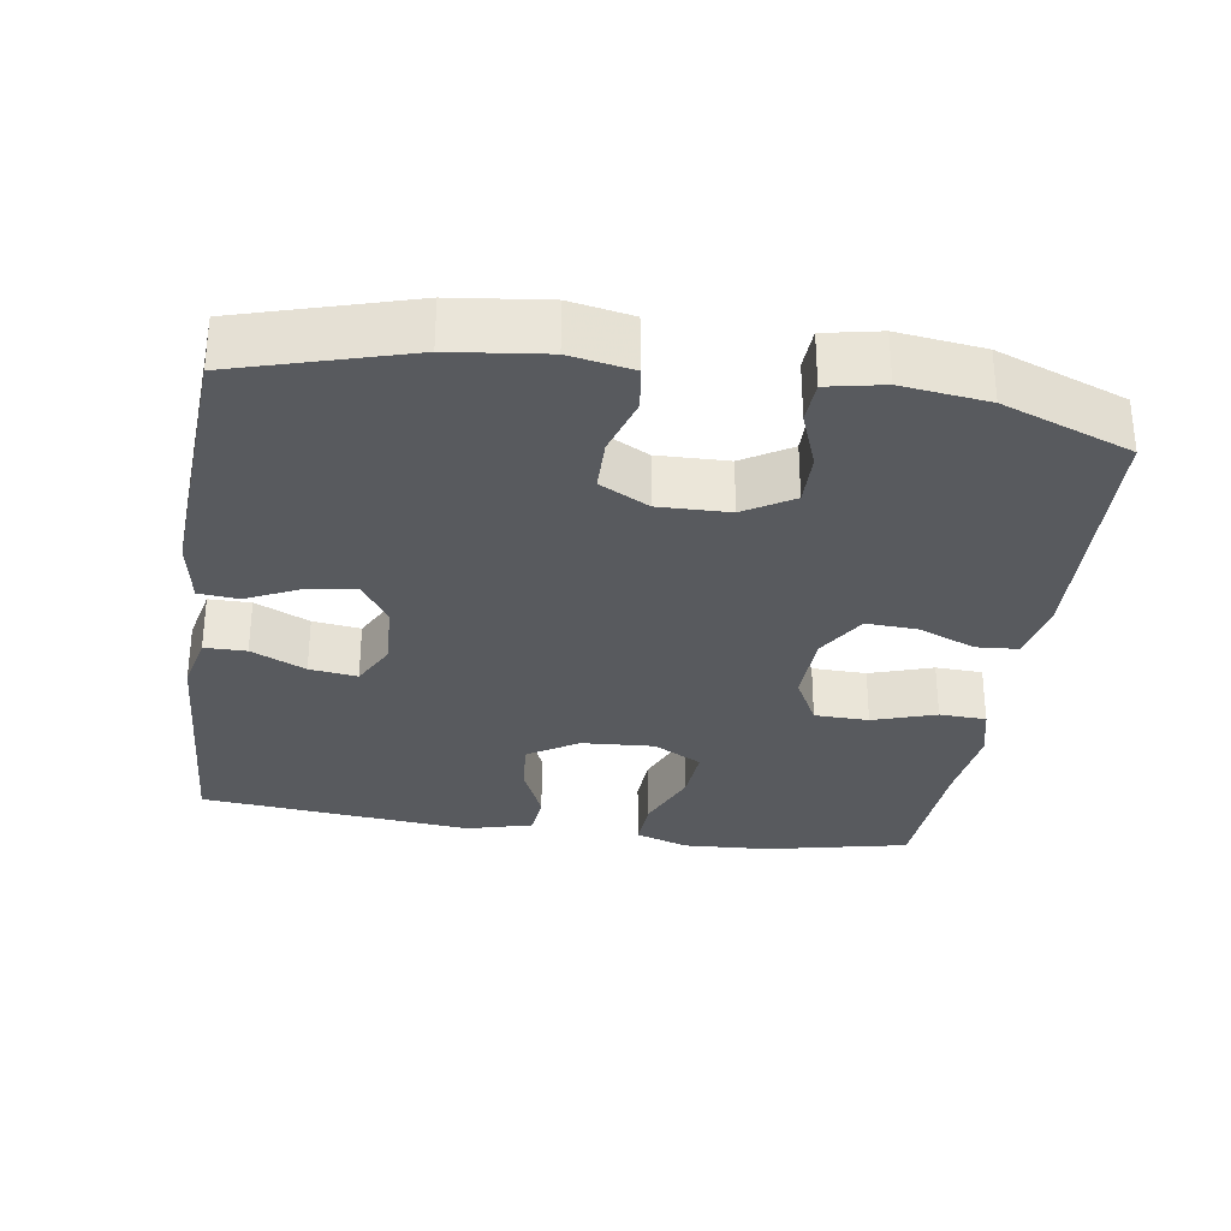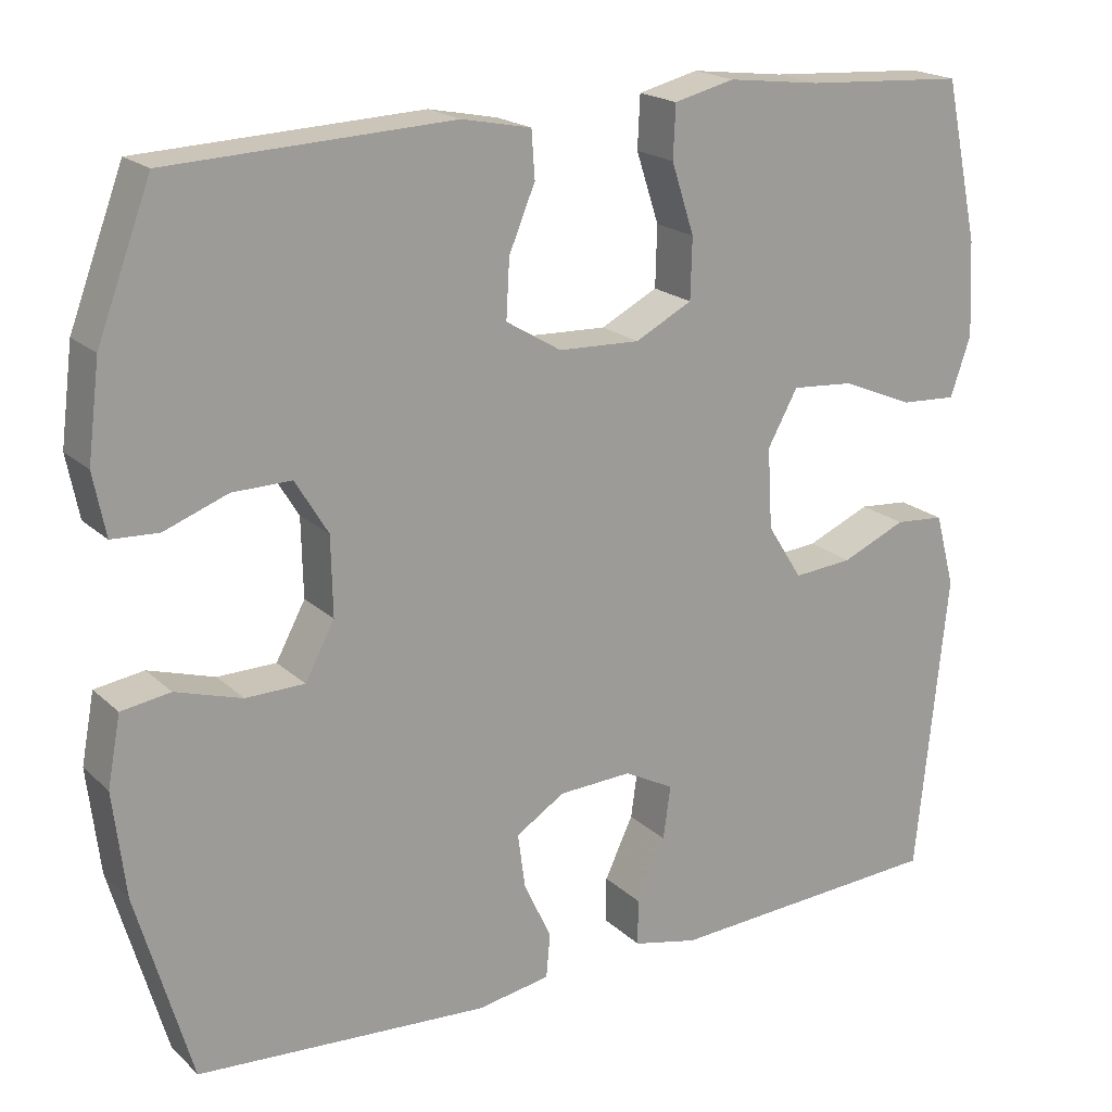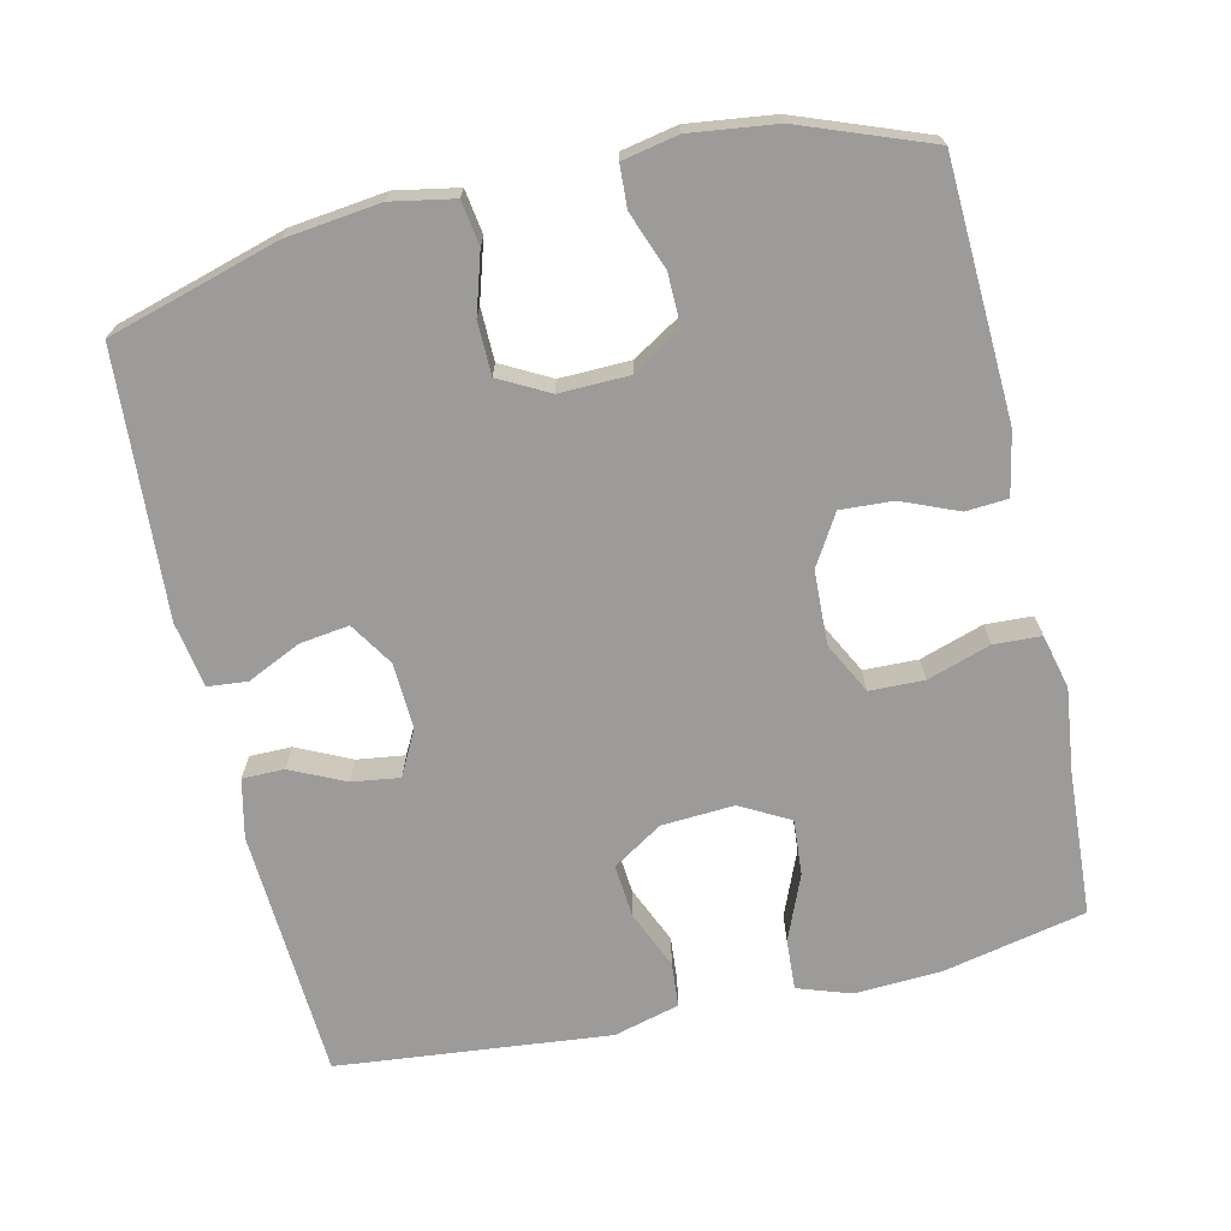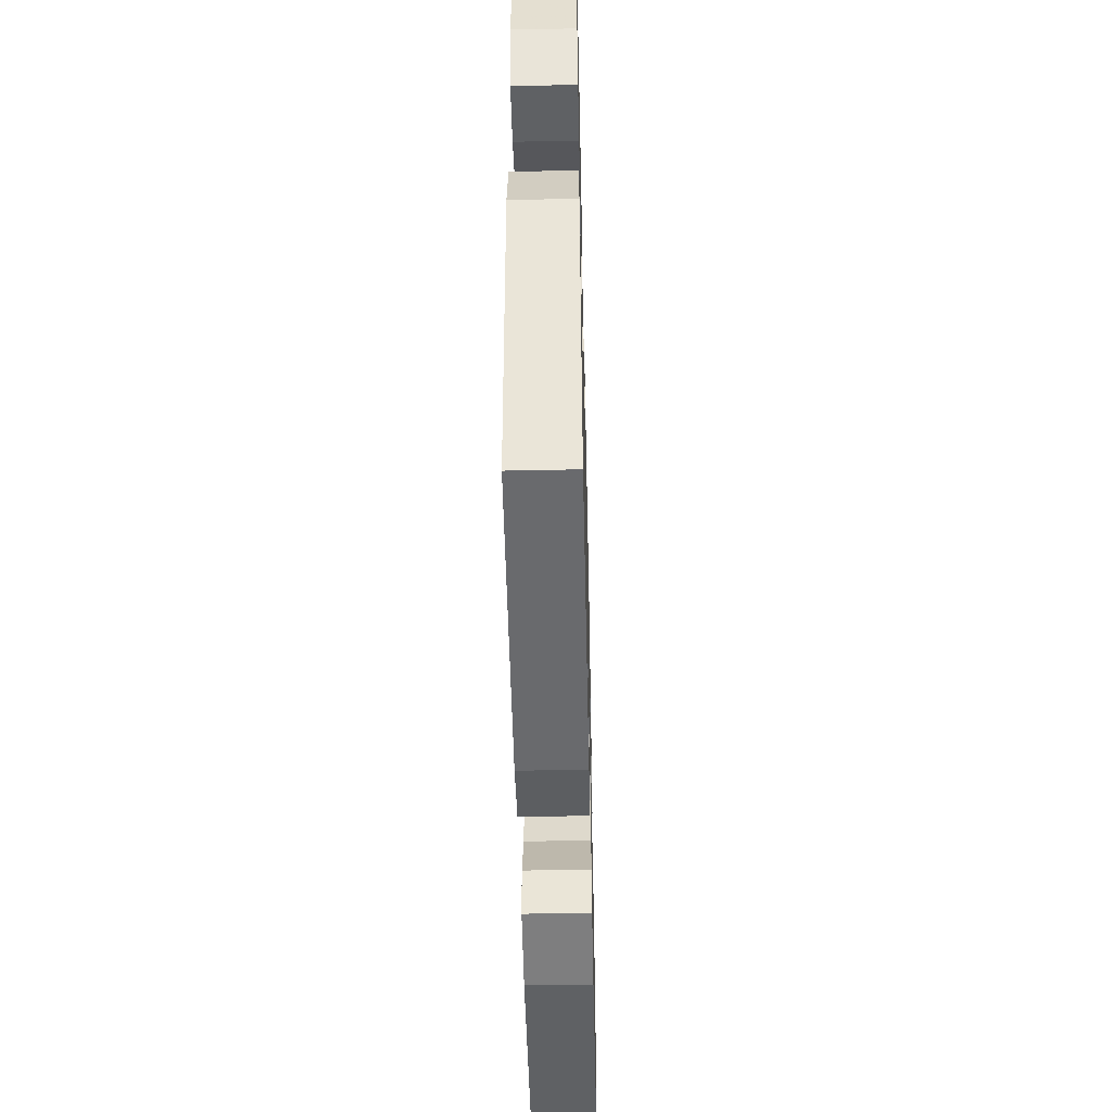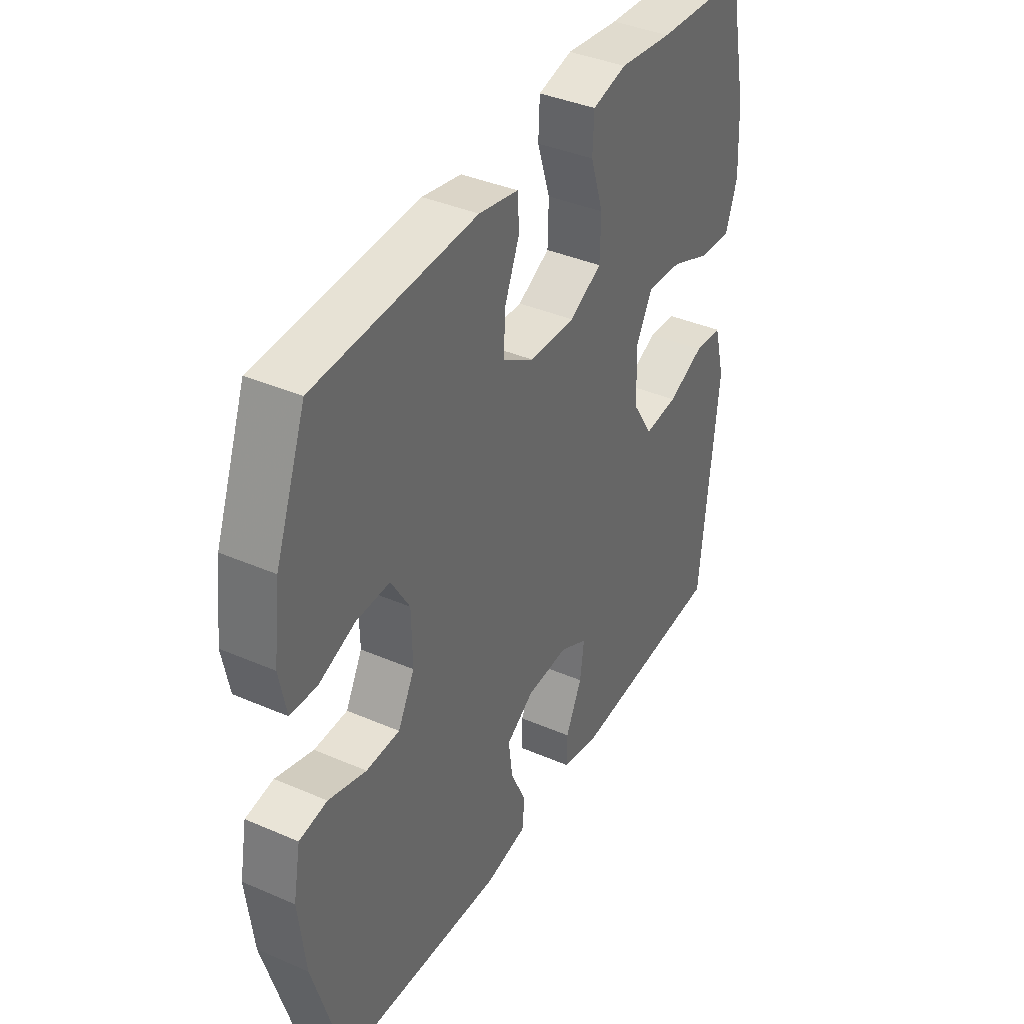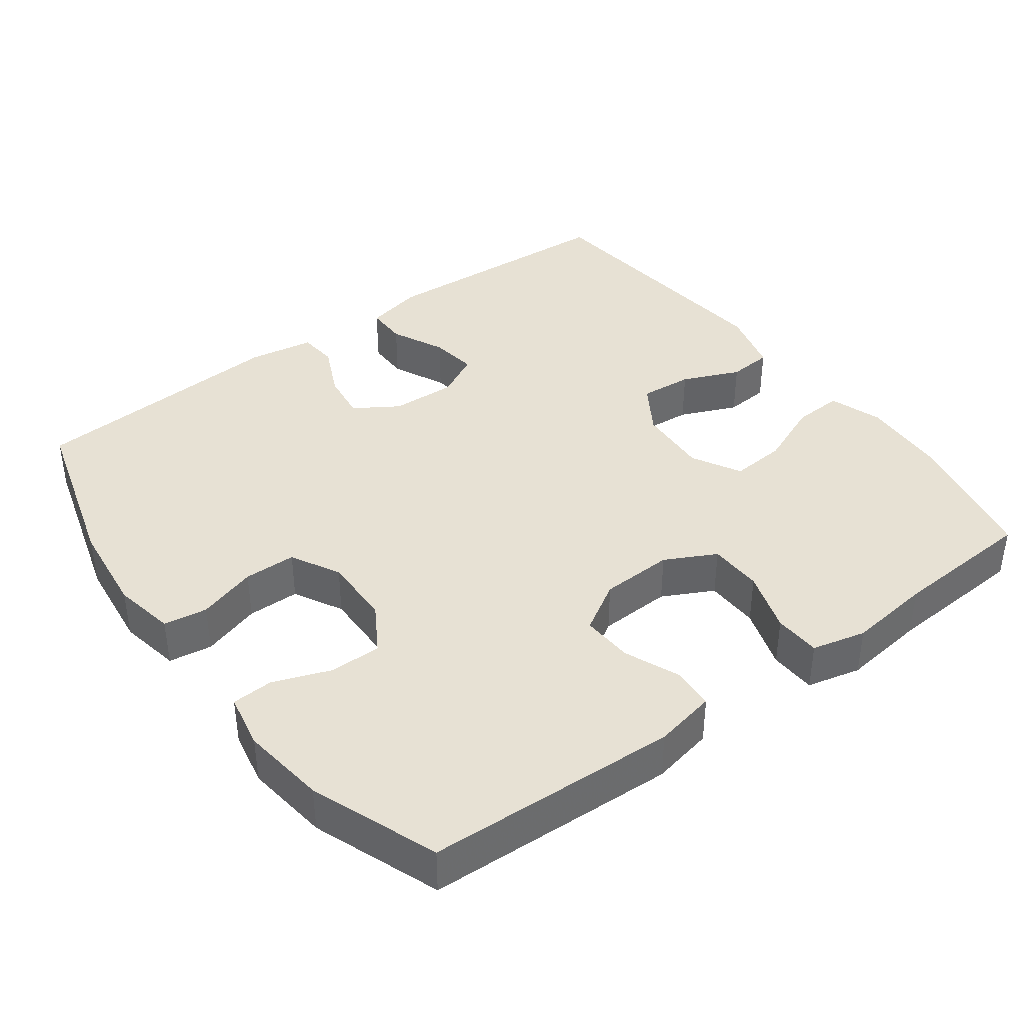
<metadata>
{"format":"obj","ext":"obj","renderer":"f3d","projection":"perspective","resolution":1024,"background":"white","views":[{"elev":-30.8,"azim":-98.5,"up":"+Y"},{"elev":19.6,"azim":-31.8,"up":"+Z"},{"elev":-69.7,"azim":-77.0,"up":"+Y"},{"elev":-50.0,"azim":91.3,"up":"+Z"},{"elev":38.9,"azim":-61.5,"up":"+Z"},{"elev":39.6,"azim":-36.5,"up":"+Y"}]}
</metadata>
<code>
v 0.5 0.07 -0.5
v 0.157 0.07 -0.519
v 0.077 0.07 -0.501
v 0.077 0.07 -0.444
v 0.112 0.07 -0.37
v 0.121 0.07 -0.305
v 0.06 0.07 -0.273
v -0.03 0.07 -0.277
v -0.09 0.07 -0.315
v -0.081 0.07 -0.382
v -0.047 0.07 -0.455
v -0.052 0.07 -0.509
v -0.142 0.07 -0.524
v -0.5 0.07 -0.5
v -0.567 0.07 -0.268
v -0.582 0.07 -0.14
v -0.566 0.07 -0.055
v -0.506 0.07 -0.046
v -0.425 0.07 -0.071
v -0.353 0.07 -0.07
v -0.317 0.07 -0.003
v -0.319 0.07 0.093
v -0.359 0.07 0.159
v -0.431 0.07 0.158
v -0.509 0.07 0.129
v -0.566 0.07 0.132
v -0.581 0.07 0.208
v -0.566 0.07 0.325
v -0.5 0.07 0.5
v -0.154 0.07 0.515
v -0.069 0.07 0.498
v -0.065 0.07 0.441
v -0.097 0.07 0.364
v -0.101 0.07 0.293
v -0.033 0.07 0.252
v 0.067 0.07 0.248
v 0.137 0.07 0.284
v 0.139 0.07 0.358
v 0.111 0.07 0.444
v 0.114 0.07 0.508
v 0.188 0.07 0.526
v 0.303 0.07 0.512
v 0.5 0.07 0.5
v 0.542 0.07 0.304
v 0.548 0.07 0.187
v 0.523 0.07 0.114
v 0.454 0.07 0.118
v 0.365 0.07 0.155
v 0.289 0.07 0.161
v 0.252 0.07 0.094
v 0.258 0.07 -0.005
v 0.301 0.07 -0.073
v 0.374 0.07 -0.067
v 0.453 0.07 -0.033
v 0.514 0.07 -0.038
v 0.538 0.07 -0.128
v 0.5 0 -0.5
v 0.157 0 -0.519
v 0.077 0 -0.501
v 0.077 0 -0.444
v 0.112 0 -0.37
v 0.121 0 -0.305
v 0.06 0 -0.273
v -0.03 0 -0.277
v -0.09 0 -0.315
v -0.081 0 -0.382
v -0.047 0 -0.455
v -0.052 0 -0.509
v -0.142 0 -0.524
v -0.5 0 -0.5
v -0.567 0 -0.268
v -0.582 0 -0.14
v -0.566 0 -0.055
v -0.506 0 -0.046
v -0.425 0 -0.071
v -0.353 0 -0.07
v -0.317 0 -0.003
v -0.319 0 0.093
v -0.359 0 0.159
v -0.431 0 0.158
v -0.509 0 0.129
v -0.566 0 0.132
v -0.581 0 0.208
v -0.566 0 0.325
v -0.5 0 0.5
v -0.154 0 0.515
v -0.069 0 0.498
v -0.065 0 0.441
v -0.097 0 0.364
v -0.101 0 0.293
v -0.033 0 0.252
v 0.067 0 0.248
v 0.137 0 0.284
v 0.139 0 0.358
v 0.111 0 0.444
v 0.114 0 0.508
v 0.188 0 0.526
v 0.303 0 0.512
v 0.5 0 0.5
v 0.542 0 0.304
v 0.548 0 0.187
v 0.523 0 0.114
v 0.454 0 0.118
v 0.365 0 0.155
v 0.289 0 0.161
v 0.252 0 0.094
v 0.258 0 -0.005
v 0.301 0 -0.073
v 0.374 0 -0.067
v 0.453 0 -0.033
v 0.514 0 -0.038
v 0.538 0 -0.128
f 3 4 5
f 2 3 5
f 1 2 5
f 56 1 5
f 55 56 5
f 54 55 5
f 53 54 5
f 52 53 5 6
f 51 52 6 7
f 50 51 7 8
f 49 50 8 9
f 46 47 48
f 45 46 48
f 44 45 48
f 43 44 48
f 42 43 48
f 42 48 49
f 41 42 49
f 40 41 49
f 39 40 49
f 38 39 49
f 37 38 49
f 36 37 49 9
f 31 32 33
f 30 31 33
f 29 30 33
f 28 29 33
f 27 28 33
f 26 27 33
f 25 26 33
f 24 25 33
f 23 24 33 34
f 22 23 34 35
f 17 18 19
f 16 17 19
f 15 16 19
f 14 15 19
f 13 14 19
f 12 13 19
f 11 12 19
f 10 11 19
f 9 10 19 20
f 35 36 9
f 22 35 9
f 21 22 9
f 9 20 21
f 61 60 59
f 61 59 58
f 61 58 57
f 61 57 112
f 61 112 111
f 61 111 110
f 61 110 109
f 62 61 109 108
f 63 62 108 107
f 64 63 107 106
f 65 64 106 105
f 104 103 102
f 104 102 101
f 104 101 100
f 104 100 99
f 104 99 98
f 105 104 98
f 105 98 97
f 105 97 96
f 105 96 95
f 105 95 94
f 105 94 93
f 65 105 93 92
f 89 88 87
f 89 87 86
f 89 86 85
f 89 85 84
f 89 84 83
f 89 83 82
f 89 82 81
f 89 81 80
f 90 89 80 79
f 91 90 79 78
f 75 74 73
f 75 73 72
f 75 72 71
f 75 71 70
f 75 70 69
f 75 69 68
f 75 68 67
f 75 67 66
f 76 75 66 65
f 65 92 91
f 65 91 78
f 65 78 77
f 77 76 65
f 1 57 58 2
f 2 58 59 3
f 3 59 60 4
f 4 60 61 5
f 5 61 62 6
f 6 62 63 7
f 7 63 64 8
f 8 64 65 9
f 9 65 66 10
f 10 66 67 11
f 11 67 68 12
f 12 68 69 13
f 13 69 70 14
f 14 70 71 15
f 15 71 72 16
f 16 72 73 17
f 17 73 74 18
f 18 74 75 19
f 19 75 76 20
f 20 76 77 21
f 21 77 78 22
f 22 78 79 23
f 23 79 80 24
f 24 80 81 25
f 25 81 82 26
f 26 82 83 27
f 27 83 84 28
f 28 84 85 29
f 29 85 86 30
f 30 86 87 31
f 31 87 88 32
f 32 88 89 33
f 33 89 90 34
f 34 90 91 35
f 35 91 92 36
f 36 92 93 37
f 37 93 94 38
f 38 94 95 39
f 39 95 96 40
f 40 96 97 41
f 41 97 98 42
f 42 98 99 43
f 43 99 100 44
f 44 100 101 45
f 45 101 102 46
f 46 102 103 47
f 47 103 104 48
f 48 104 105 49
f 49 105 106 50
f 50 106 107 51
f 51 107 108 52
f 52 108 109 53
f 53 109 110 54
f 54 110 111 55
f 55 111 112 56
f 56 112 57 1

</code>
